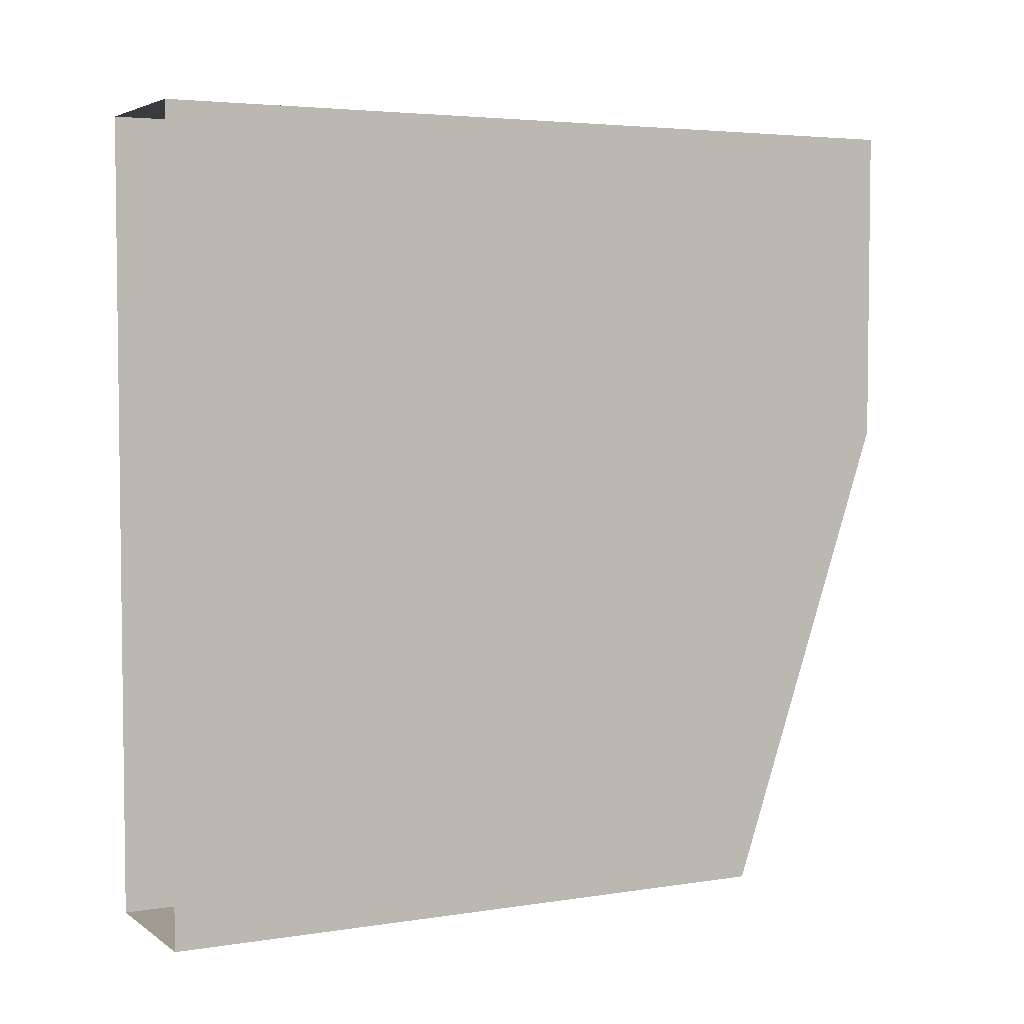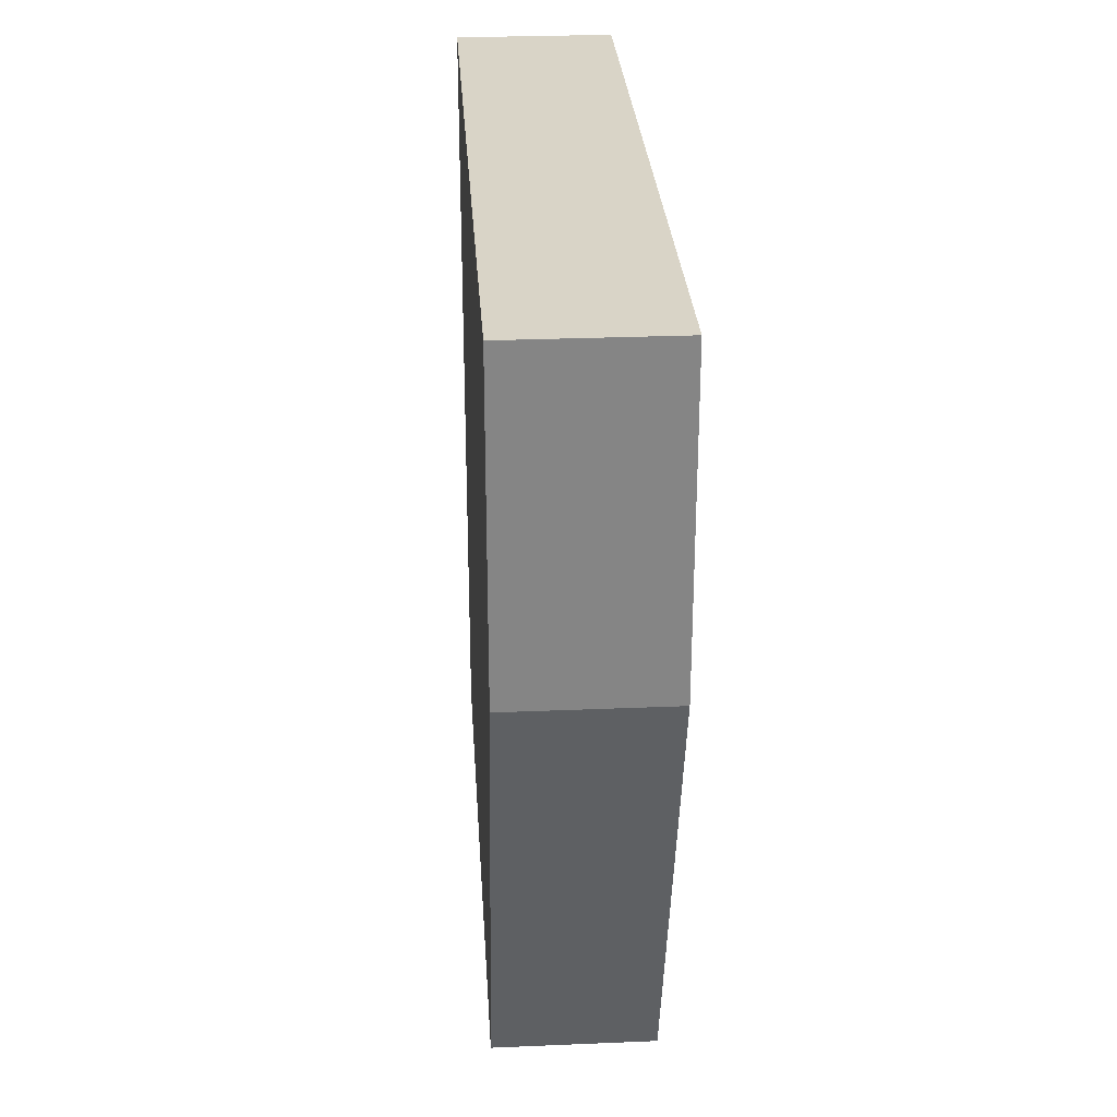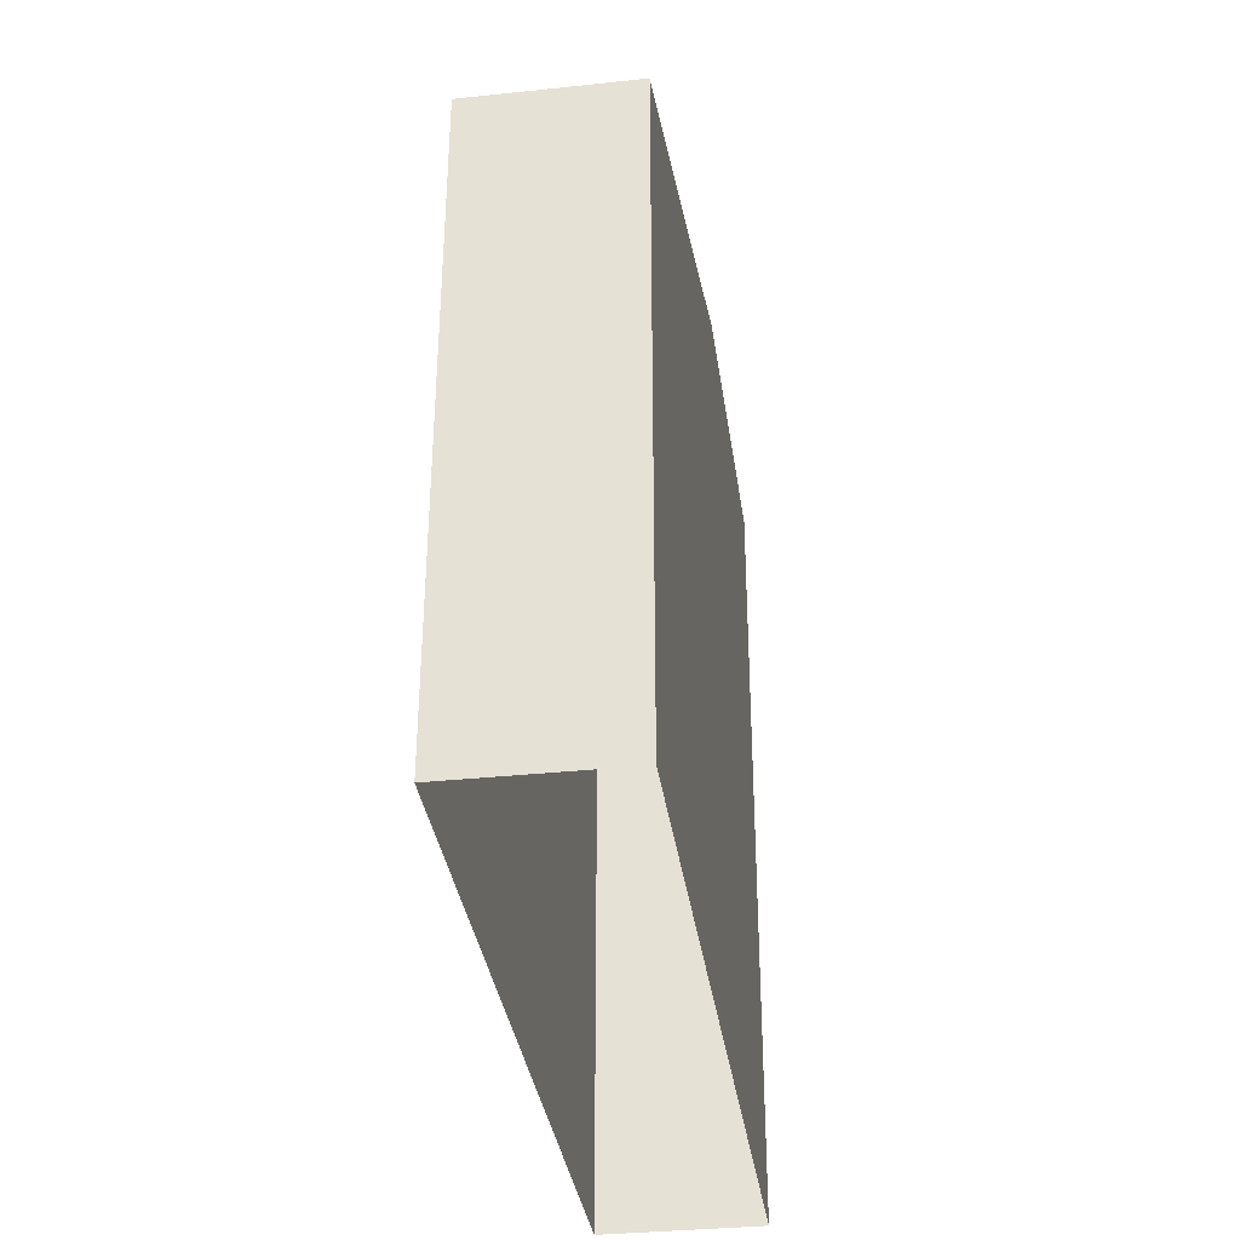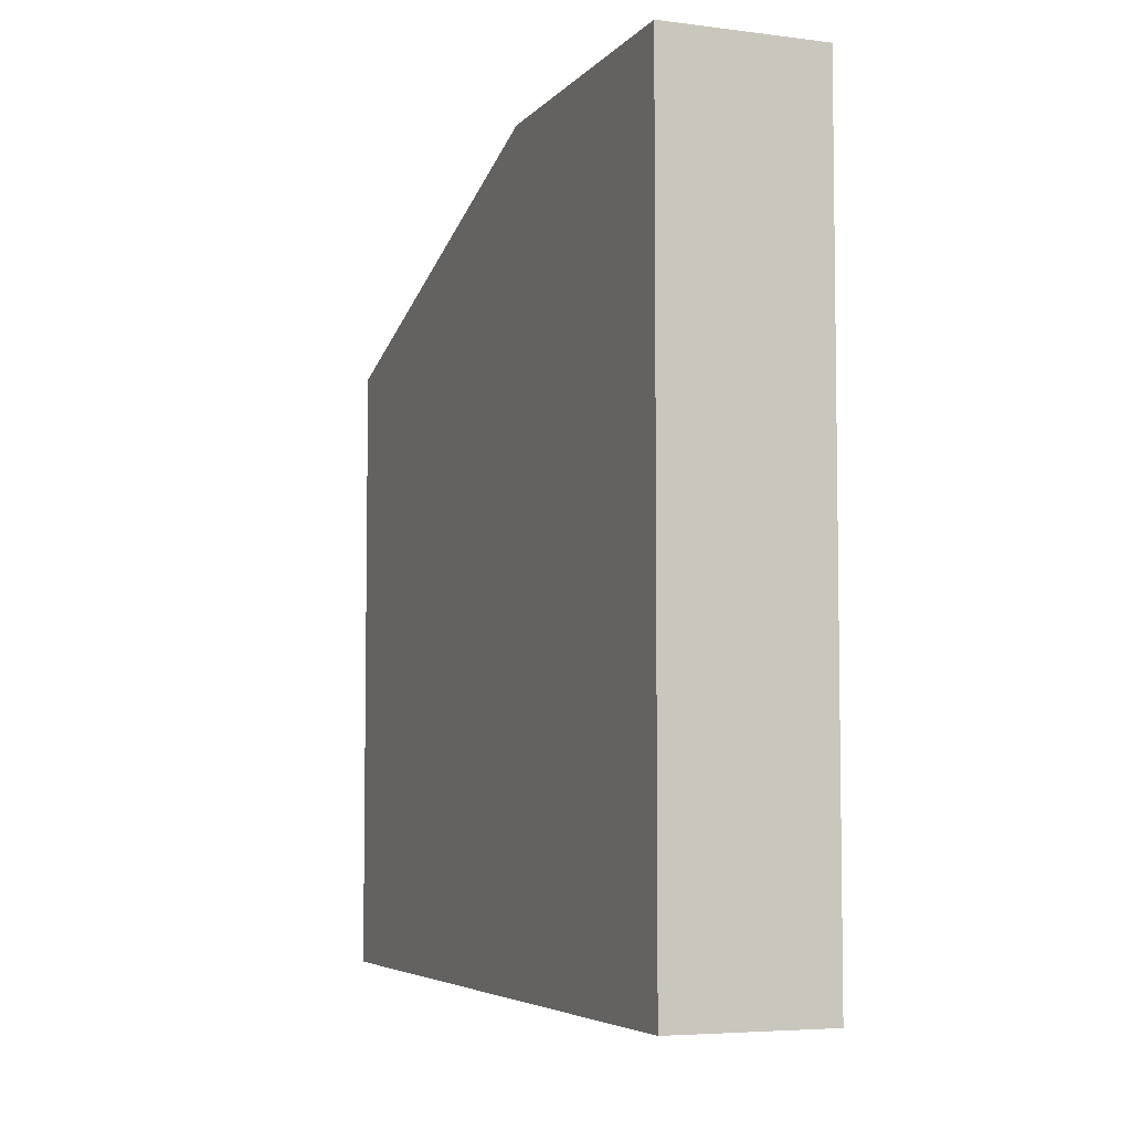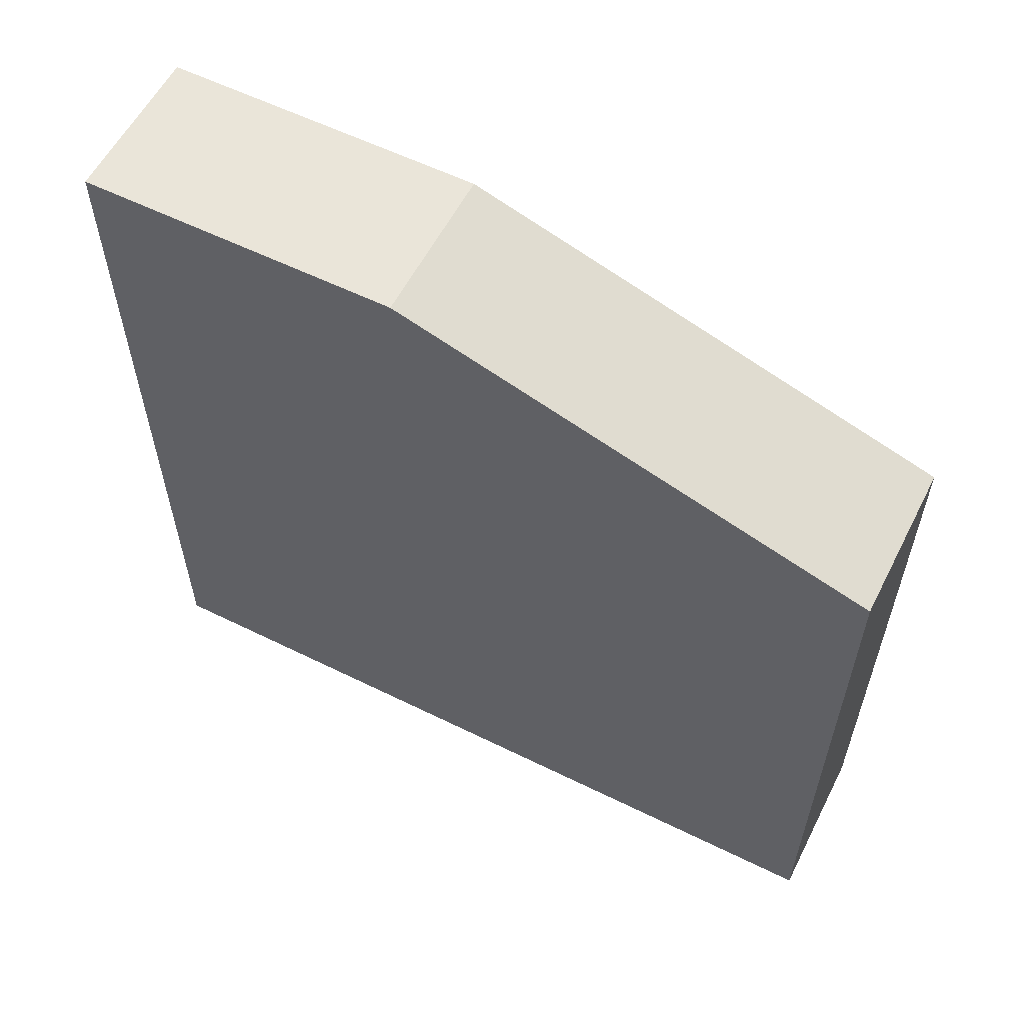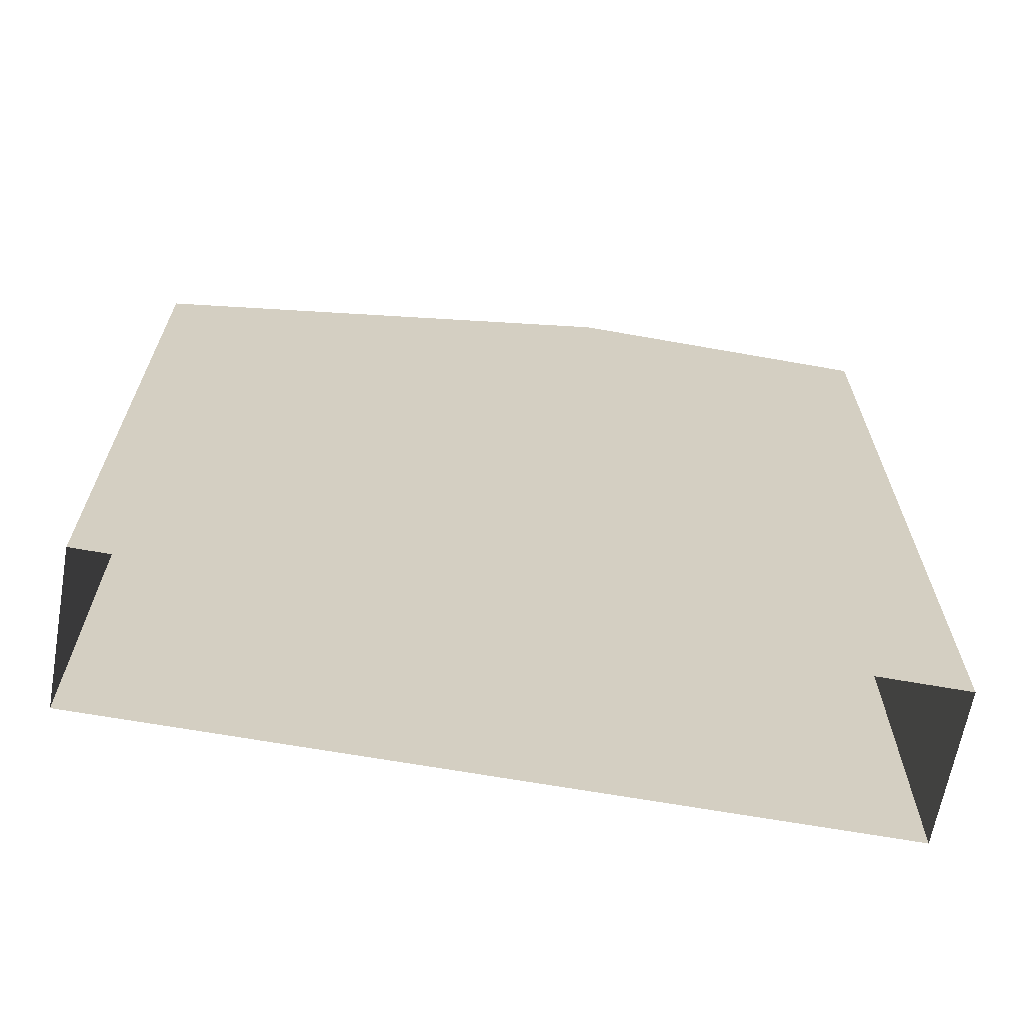
<metadata>
{"format":"obj","ext":"obj","renderer":"f3d","projection":"perspective","resolution":1024,"background":"white","views":[{"elev":4.2,"azim":62.9,"up":"+Z"},{"elev":28.5,"azim":176.4,"up":"+Z"},{"elev":-35.0,"azim":-172.0,"up":"+Y"},{"elev":-5.4,"azim":-21.3,"up":"+Y"},{"elev":58.3,"azim":117.0,"up":"+Y"},{"elev":-65.5,"azim":-100.2,"up":"+Y"}]}
</metadata>
<code>
g pb_Mesh129670
v 0 -15 19
v -4 -15 19
v 0 5 19
v -4 5 19
v -4 -15 11
v -4 -15 -1
v -4 5 11
v -4 1 -1
v -4 -15 -1
v 0 -15 -1
v -4 1 -1
v 0 1 -1
v 0 -15 -1
v 0 -15 11
v 0 1 -1
v 0 5 11
v 0 5 11
v -4 5 11
v 0 1 -1
v -4 1 -1
v 0 5 11
v 0 -15 11
v 0 5 19
v 0 -15 19
v -4 -15 11
v -4 5 11
v -4 -15 19
v -4 5 19
v -4 5 11
v 0 5 11
v -4 5 19
v 0 5 19
g pb_Mesh129670_0
f 3 2 1
f 3 4 2
f 7 6 5
f 7 8 6
f 11 10 9
f 11 12 10
f 15 14 13
f 15 16 14
f 23 22 21
f 23 24 22
f 27 26 25
f 27 28 26
g pb_Mesh129670_1
f 19 18 17
f 19 20 18
g pb_Mesh129670_2
f 31 30 29
f 31 32 30

</code>
